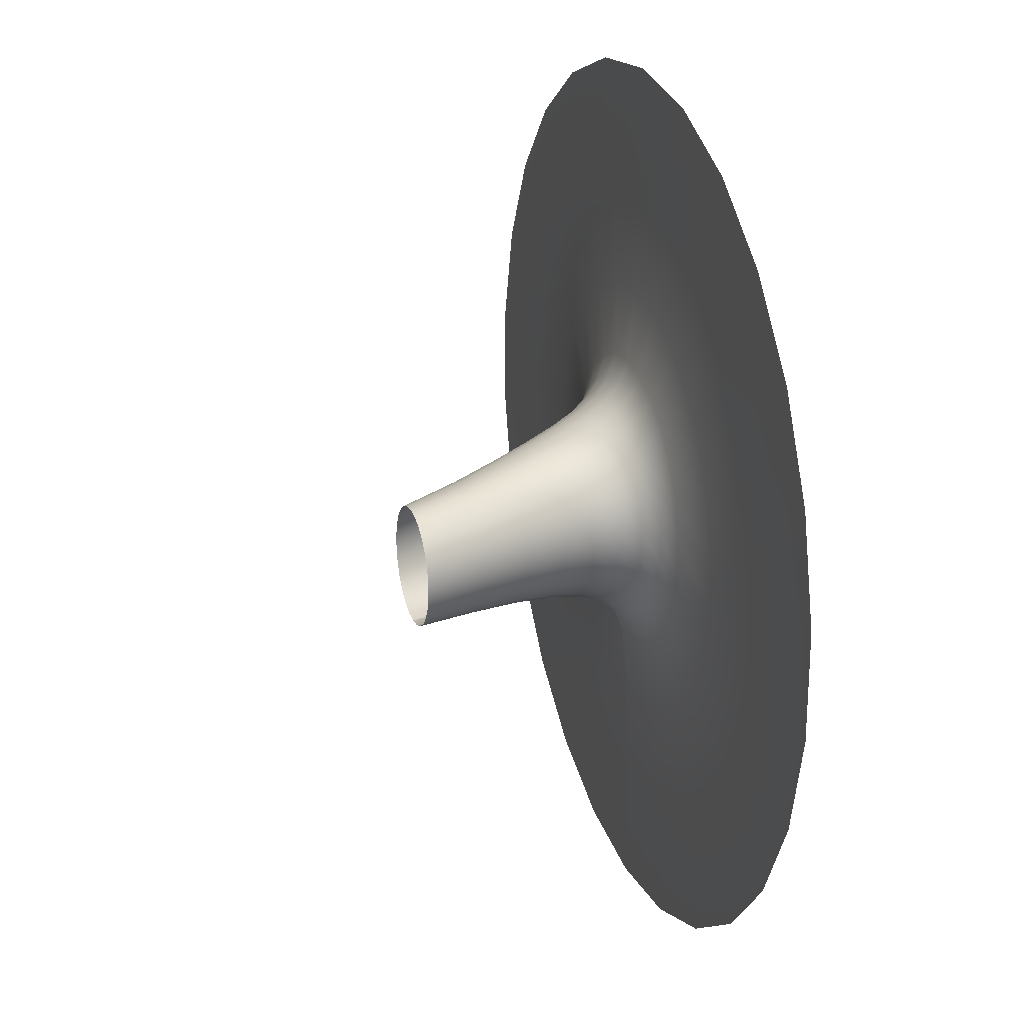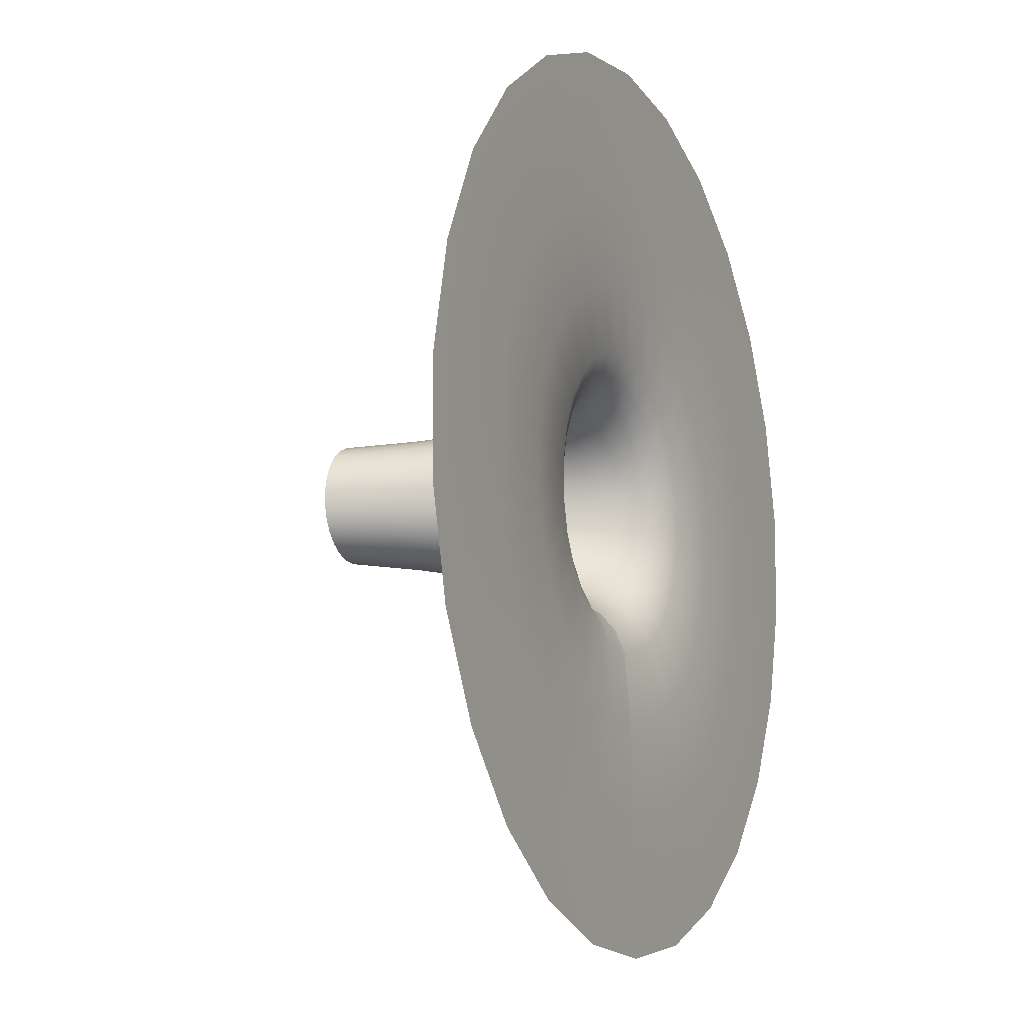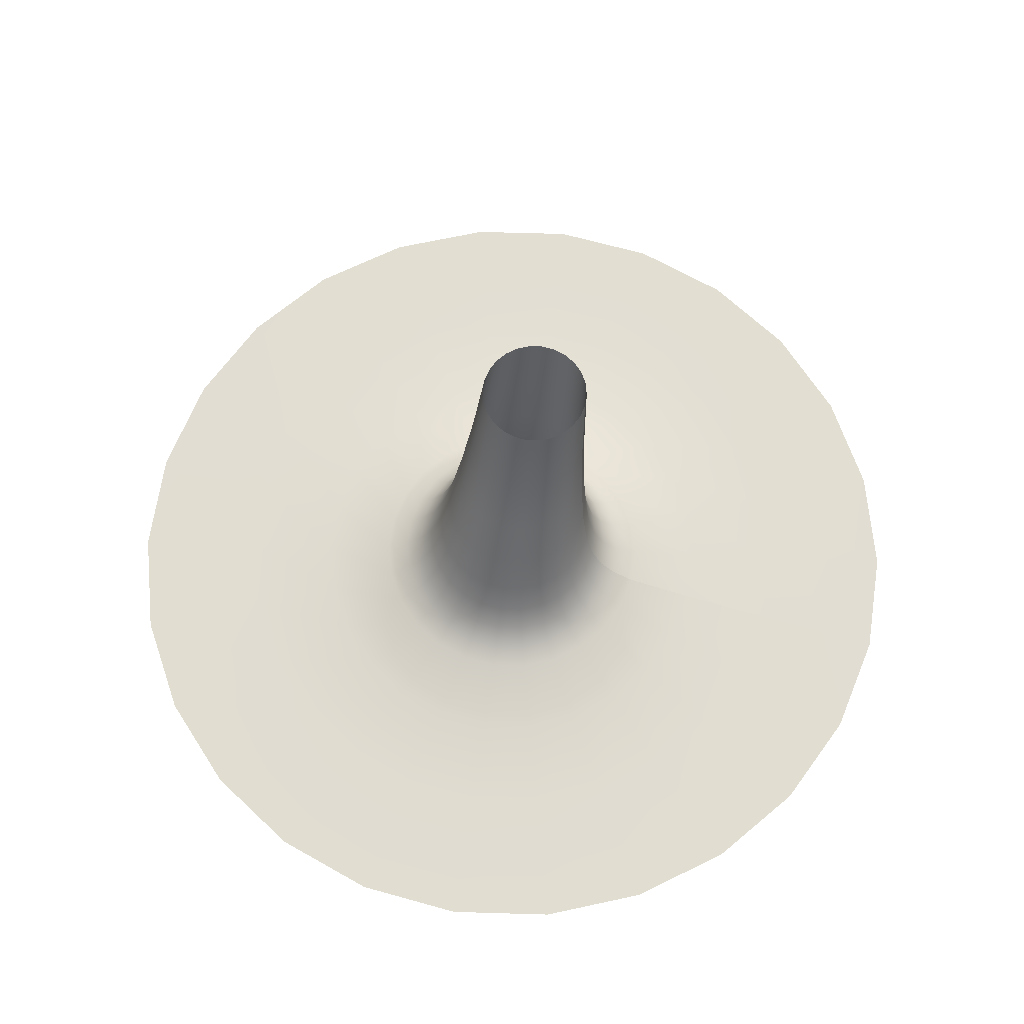
<metadata>
{"format":"obj","ext":"obj","renderer":"f3d","projection":"perspective","resolution":1024,"background":"white","views":[{"elev":23.6,"azim":72.5,"up":"+Y"},{"elev":-10.3,"azim":114.7,"up":"+Y"},{"elev":68.3,"azim":-74.5,"up":"+Z"}]}
</metadata>
<code>
g Eff_Model_Cylinder_19
v 0.5994 0.4659 2.813
v 0.4008 0.6088 2.172
v 0.7229 0.5511 2.813
v 0.2643 0.5147 2.172
v 0.4999 0.3535 2.813
v 0.1094 0.6765 1.637
v 0.1544 0.3906 2.172
v 0.4302 0.2207 2.813
v -0.04221 0.5719 1.637
v -0.1254 0.749 1.2
v 0.07739 0.2438 2.172
v 0.3943 0.07502 2.813
v -0.1643 0.434 1.637
v -0.2932 0.6332 1.2
v -0.2982 0.8295 0.8493
v 0.03772 0.08288 2.172
v 0.3943 -0.07502 2.813
v -0.2499 0.2709 1.637
v -0.4285 0.4805 1.2
v -0.484 0.7012 0.8493
v -0.4235 0.9251 0.5764
v 0.03772 -0.08288 2.172
v 0.4302 -0.2207 2.813
v -0.294 0.09209 1.637
v -0.5232 0.3 1.2
v -0.6338 0.5322 0.8493
v -0.6308 0.782 0.5764
v -0.524 1.045 0.3714
v 0.07739 -0.2438 2.172
v 0.4999 -0.3535 2.813
v -0.294 -0.09209 1.637
v -0.572 0.102 1.2
v -0.7387 0.3322 0.8493
v -0.7978 0.5935 0.5764
v -0.7581 0.8831 0.3714
v -0.6213 1.199 0.2242
v 0.1544 -0.3906 2.172
v 0.5994 -0.4659 2.813
v -0.2499 -0.2709 1.637
v -0.572 -0.102 1.2
v -0.7928 0.1129 0.8493
v -0.9148 0.3705 0.5764
v -0.9467 0.6702 0.3714
v -0.8899 1.014 0.2242
v -0.7364 1.407 0.1237
v -1.052 1.189 0.1237
v -1.093 2.083 0.05933
v -1.106 0.7692 0.2242
v -1.079 0.4184 0.3714
v -0.9751 0.1259 0.5764
v -0.7928 -0.1129 0.8493
v -1.56 1.761 0.05934
v -1.552 2.956 0.03034
v -1.306 0.9027 0.1237
v -1.258 0.4801 0.2242
v -1.147 0.1422 0.3714
v -2.214 2.499 0.03034
v -2.201 4.194 0.0242
v -3.141 3.545 0.0242
v -1.936 1.336 0.05934
v -2.748 1.897 0.03034
v -3.898 2.691 0.0242
v -1.484 0.5635 0.1237
v -2.199 0.8342 0.05934
v -3.122 1.184 0.03034
v -4.429 1.68 0.0242
v -1.336 0.1632 0.2242
v -1.575 0.1915 0.1237
v -2.335 0.2836 0.05934
v -3.315 0.4025 0.03034
v -4.702 0.5709 0.0242
v -3.315 -0.4025 0.03034
v -4.702 -0.5709 0.0242
v -2.335 -0.2836 0.05934
v -1.575 -0.1915 0.1237
v -1.336 -0.1632 0.2242
v -1.147 -0.1422 0.3714
v -3.122 -1.184 0.03034
v -4.429 -1.68 0.0242
v -2.199 -0.8342 0.05934
v -1.484 -0.5635 0.1237
v -1.258 -0.4801 0.2242
v -2.748 -1.897 0.03034
v -3.898 -2.691 0.0242
v -1.936 -1.336 0.05934
v -1.306 -0.9027 0.1237
v -2.214 -2.499 0.03034
v -3.141 -3.545 0.0242
v -1.56 -1.761 0.05934
v -1.552 -2.956 0.03034
v -2.201 -4.194 0.0242
v -1.079 -0.4184 0.3714
v -1.106 -0.7692 0.2242
v -1.052 -1.189 0.1237
v -1.093 -2.083 0.05933
v -0.799 -3.242 0.03034
v -1.133 -4.599 0.0242
v 3.625e-05 -3.339 0.03034
v 2.516e-06 -4.736 0.0242
v 0.0003651 -2.353 0.05933
v -0.5627 -2.284 0.05933
v 0.002071 -1.589 0.1237
v -0.3782 -1.543 0.1237
v 0.007998 -1.354 0.2242
v -0.7364 -1.407 0.1237
v -0.3161 -1.315 0.2242
v 0.02432 -1.18 0.3714
v -0.6213 -1.199 0.2242
v -0.258 -1.146 0.3714
v 0.06201 -1.045 0.5764
v -0.8899 -1.014 0.2242
v -0.188 -1.014 0.5764
v 0.1372 -0.9368 0.8493
v -0.524 -1.045 0.3714
v -0.7581 -0.8831 0.3714
v -0.08702 -0.9096 0.8493
v 0.2677 -0.8459 1.2
v -0.4235 -0.9251 0.5764
v -0.9467 -0.6702 0.3714
v 0.06527 -0.8213 1.2
v 0.4644 -0.764 1.637
v -0.2982 -0.8295 0.8493
v -0.6308 -0.782 0.5764
v -0.7978 -0.5935 0.5764
v 0.2816 -0.7418 1.637
v 0.7203 -0.6876 2.172
v -0.1254 -0.749 1.2
v -0.484 -0.7012 0.8493
v -0.9148 -0.3705 0.5764
v 0.5557 -0.6676 2.172
v 1.012 -0.6224 2.813
v 0.8631 -0.6043 2.813
v 0.1094 -0.6765 1.637
v 0.4008 -0.6088 2.172
v 0.7229 -0.5511 2.813
v -0.2932 -0.6332 1.2
v -0.6338 -0.5322 0.8493
v -0.9751 -0.1259 0.5764
v -0.7387 -0.3322 0.8493
v 0.2643 -0.5147 2.172
v -0.4285 -0.4805 1.2
v -0.5232 -0.3 1.2
v -0.1643 -0.434 1.637
v -0.04221 -0.5719 1.637
v 1.161 -0.6043 2.813
v 0.7203 -0.6876 2.172
v 1.012 -0.6224 2.813
v 0.8848 -0.6676 2.172
v 1.301 -0.5511 2.813
v 0.4644 -0.764 1.637
v 1.04 -0.6088 2.172
v 1.425 -0.4659 2.813
v 0.6473 -0.7418 1.637
v 0.2677 -0.8459 1.2
v 1.176 -0.5147 2.172
v 1.524 -0.3535 2.813
v 0.8195 -0.6765 1.637
v 0.4701 -0.8213 1.2
v 0.1372 -0.9368 0.8493
v 1.286 -0.3906 2.172
v 1.594 -0.2207 2.813
v 0.9711 -0.5719 1.637
v 0.6608 -0.749 1.2
v 0.3614 -0.9096 0.8493
v 0.06201 -1.045 0.5764
v 1.363 -0.2438 2.172
v 1.63 -0.07502 2.813
v 1.093 -0.434 1.637
v 0.8286 -0.6332 1.2
v 0.5725 -0.8295 0.8493
v 0.312 -1.014 0.5764
v 0.02432 -1.18 0.3714
v 1.403 -0.08288 2.172
v 1.63 0.07502 2.813
v 1.179 -0.2709 1.637
v 0.9639 -0.4805 1.2
v 0.7584 -0.7012 0.8493
v 0.5475 -0.9251 0.5764
v 0.3067 -1.146 0.3714
v 0.007999 -1.354 0.2242
v 1.403 0.08288 2.172
v 1.594 0.2207 2.813
v 1.223 -0.09209 1.637
v 1.059 -0.3 1.2
v 0.9081 -0.5322 0.8493
v 0.7548 -0.782 0.5764
v 0.5726 -1.045 0.3714
v 0.3321 -1.315 0.2242
v 0.002073 -1.589 0.1237
v 0.3824 -1.543 0.1237
v 0.000368 -2.353 0.05933
v 0.6373 -1.199 0.2241
v 0.8067 -0.8831 0.3714
v 0.9218 -0.5935 0.5764
v 1.013 -0.3322 0.8493
v 0.5634 -2.284 0.05933
v 4.167e-05 -3.339 0.03034
v 0.7407 -1.407 0.1237
v 0.906 -1.014 0.2241
v 0.9953 -0.6702 0.3714
v 0.7991 -3.242 0.03034
v 6.859e-07 -4.736 0.0242
v 1.133 -4.599 0.0242
v 1.094 -2.083 0.05932
v 1.552 -2.957 0.03034
v 2.201 -4.194 0.0242
v 1.056 -1.19 0.1236
v 1.561 -1.761 0.05932
v 2.214 -2.499 0.03034
v 3.141 -3.545 0.0242
v 1.122 -0.7693 0.2241
v 1.31 -0.9029 0.1236
v 1.937 -1.337 0.05932
v 2.748 -1.897 0.03034
v 3.898 -2.691 0.0242
v 3.122 -1.184 0.03034
v 4.429 -1.68 0.0242
v 2.2 -0.8344 0.05932
v 1.488 -0.5636 0.1236
v 1.274 -0.4802 0.2241
v 1.127 -0.4184 0.3714
v 3.315 -0.4025 0.03034
v 4.702 -0.5709 0.0242
v 2.336 -0.2836 0.05932
v 1.58 -0.1916 0.1236
v 1.352 -0.1632 0.2241
v 3.315 0.4025 0.03034
v 4.702 0.5709 0.0242
v 2.336 0.2836 0.05932
v 1.58 0.1916 0.1236
v 3.122 1.184 0.03034
v 4.429 1.68 0.0242
v 2.2 0.8344 0.05932
v 2.748 1.897 0.03034
v 3.898 2.691 0.0242
v 1.196 -0.1422 0.3714
v 1.352 0.1632 0.2241
v 1.488 0.5636 0.1236
v 1.937 1.337 0.05932
v 2.214 2.499 0.03034
v 3.141 3.545 0.0242
v 1.196 0.1422 0.3714
v 1.274 0.4802 0.2241
v 1.31 0.9029 0.1236
v 1.561 1.761 0.05932
v 1.552 2.957 0.03034
v 2.201 4.194 0.0242
v 1.127 0.4184 0.3714
v 1.122 0.7693 0.2241
v 1.056 1.19 0.1236
v 1.094 2.083 0.05932
v 0.7991 3.242 0.03034
v 1.133 4.599 0.0242
v 0.9953 0.6702 0.3714
v 0.906 1.014 0.2241
v 0.7407 1.407 0.1236
v 0.5634 2.284 0.05933
v 3.314e-05 3.339 0.03034
v -2.517e-06 4.736 0.0242
v 0.8067 0.8831 0.3714
v 0.6373 1.199 0.2241
v 0.3824 1.543 0.1237
v 0.0003622 2.353 0.05933
v -0.799 3.242 0.03034
v -1.133 4.599 0.0242
v -1.552 2.956 0.03034
v -2.201 4.194 0.0242
v -1.093 2.083 0.05933
v -0.5627 2.284 0.05933
v -0.7364 1.407 0.1237
v -0.3782 1.543 0.1237
v -0.6213 1.199 0.2242
v 0.00207 1.589 0.1237
v -0.3161 1.315 0.2242
v -0.524 1.045 0.3714
v 0.007995 1.354 0.2242
v -0.258 1.146 0.3714
v -0.4235 0.9251 0.5764
v 0.3321 1.315 0.2242
v -0.188 1.014 0.5764
v -0.2982 0.8295 0.8493
v 0.02432 1.18 0.3714
v 0.3067 1.146 0.3714
v -0.08702 0.9096 0.8493
v -0.1254 0.749 1.2
v 0.06201 1.045 0.5764
v 0.5726 1.045 0.3714
v 0.06527 0.8213 1.2
v 0.1094 0.6765 1.637
v 0.1372 0.9368 0.8493
v 0.312 1.014 0.5764
v 0.5475 0.9251 0.5764
v 0.2816 0.7418 1.637
v 0.4008 0.6088 2.172
v 0.2677 0.8459 1.2
v 0.3614 0.9096 0.8493
v 0.7548 0.782 0.5764
v 0.5557 0.6676 2.172
v 0.7229 0.5511 2.813
v 0.8631 0.6043 2.813
v 0.4644 0.764 1.637
v 0.7203 0.6876 2.172
v 1.012 0.6224 2.813
v 0.4701 0.8213 1.2
v 0.5725 0.8295 0.8493
v 0.9218 0.5935 0.5764
v 0.8848 0.6676 2.172
v 1.161 0.6043 2.813
v 0.6473 0.7418 1.637
v 0.6608 0.749 1.2
v 0.7584 0.7012 0.8493
v 1.039 0.3705 0.5764
v 1.04 0.6088 2.172
v 1.301 0.5511 2.813
v 0.8195 0.6765 1.637
v 0.8286 0.6332 1.2
v 0.9081 0.5322 0.8493
v 1.099 0.1259 0.5764
v 1.176 0.5147 2.172
v 1.425 0.4659 2.813
v 0.9711 0.5719 1.637
v 0.9639 0.4805 1.2
v 1.013 0.3322 0.8493
v 1.099 -0.1259 0.5764
v 1.286 0.3906 2.172
v 1.524 0.3535 2.813
v 1.093 0.434 1.637
v 1.059 0.3 1.2
v 1.067 0.1129 0.8493
v 1.039 -0.3705 0.5764
v 1.067 -0.1129 0.8493
v 1.179 0.2709 1.637
v 1.107 0.102 1.2
v 1.107 -0.102 1.2
v 1.223 0.09209 1.637
v 1.363 0.2438 2.172
g Eff_Model_Cylinder_19_0
f 3 2 1
f 2 4 1
f 1 4 5
f 2 6 4
f 4 7 5
f 5 7 8
f 6 9 4
f 4 9 7
f 6 10 9
f 7 11 8
f 8 11 12
f 9 13 7
f 7 13 11
f 10 14 9
f 9 14 13
f 10 15 14
f 11 16 12
f 12 16 17
f 13 18 11
f 11 18 16
f 14 19 13
f 13 19 18
f 15 20 14
f 14 20 19
f 15 21 20
f 16 22 17
f 17 22 23
f 18 24 16
f 16 24 22
f 19 25 18
f 18 25 24
f 20 26 19
f 19 26 25
f 21 27 20
f 20 27 26
f 21 28 27
f 22 29 23
f 23 29 30
f 24 31 22
f 22 31 29
f 25 32 24
f 24 32 31
f 26 33 25
f 25 33 32
f 27 34 26
f 26 34 33
f 28 35 27
f 27 35 34
f 28 36 35
f 29 37 30
f 30 37 38
f 31 39 29
f 29 39 37
f 32 40 31
f 31 40 39
f 33 41 32
f 32 41 40
f 34 42 33
f 33 42 41
f 35 43 34
f 34 43 42
f 36 44 35
f 35 44 43
f 36 45 44
f 45 46 44
f 45 47 46
f 44 48 43
f 44 46 48
f 43 49 42
f 43 48 49
f 42 50 41
f 42 49 50
f 41 51 40
f 41 50 51
f 47 52 46
f 47 53 52
f 46 54 48
f 46 52 54
f 48 55 49
f 48 54 55
f 49 56 50
f 49 55 56
f 53 57 52
f 53 58 57
f 58 59 57
f 52 60 54
f 52 57 60
f 57 59 61
f 57 61 60
f 59 62 61
f 54 63 55
f 54 60 63
f 60 61 64
f 60 64 63
f 61 62 65
f 61 65 64
f 62 66 65
f 55 63 67
f 55 67 56
f 63 64 68
f 63 68 67
f 64 65 69
f 64 69 68
f 65 66 70
f 65 70 69
f 66 71 70
f 70 71 72
f 71 73 72
f 69 70 74
f 70 72 74
f 68 69 75
f 69 74 75
f 67 68 76
f 68 75 76
f 56 67 77
f 67 76 77
f 72 73 78
f 73 79 78
f 74 72 80
f 72 78 80
f 75 74 81
f 74 80 81
f 76 75 82
f 75 81 82
f 78 79 83
f 79 84 83
f 80 78 85
f 78 83 85
f 81 80 86
f 80 85 86
f 83 84 87
f 84 88 87
f 85 83 89
f 83 87 89
f 87 88 90
f 88 91 90
f 76 82 92
f 77 76 92
f 82 81 93
f 81 86 93
f 86 85 94
f 85 89 94
f 89 87 95
f 87 90 95
f 90 91 96
f 91 97 96
f 96 97 98
f 97 99 98
f 96 98 100
f 90 96 101
f 101 96 100
f 95 90 101
f 101 100 102
f 103 101 102
f 95 101 103
f 103 102 104
f 89 95 105
f 105 95 103
f 94 89 105
f 106 103 104
f 105 103 106
f 106 104 107
f 94 105 108
f 108 105 106
f 109 106 107
f 108 106 109
f 109 107 110
f 111 94 108
f 86 94 111
f 93 86 111
f 112 109 110
f 112 110 113
f 114 108 109
f 111 108 114
f 114 109 112
f 93 111 115
f 115 111 114
f 116 112 113
f 116 113 117
f 118 114 112
f 115 114 118
f 118 112 116
f 119 93 115
f 82 93 119
f 92 82 119
f 120 116 117
f 120 117 121
f 122 118 116
f 122 116 120
f 123 115 118
f 119 115 123
f 123 118 122
f 92 119 124
f 124 119 123
f 125 120 121
f 125 121 126
f 127 122 120
f 127 120 125
f 128 123 122
f 124 123 128
f 128 122 127
f 129 92 124
f 77 92 129
f 130 125 126
f 130 126 131
f 132 130 131
f 133 127 125
f 133 125 130
f 134 130 132
f 134 133 130
f 135 134 132
f 136 128 127
f 136 127 133
f 137 124 128
f 129 124 137
f 137 128 136
f 138 77 129
f 56 77 138
f 50 56 138
f 50 138 51
f 138 129 139
f 139 129 137
f 51 138 139
f 140 134 135
f 38 140 135
f 37 140 38
f 141 137 136
f 139 137 141
f 51 139 142
f 142 139 141
f 40 51 142
f 40 142 39
f 39 143 37
f 39 142 143
f 37 143 140
f 142 141 143
f 140 144 134
f 143 144 140
f 143 141 144
f 141 136 144
f 144 133 134
f 144 136 133
f 147 146 145
f 146 148 145
f 145 148 149
f 146 150 148
f 148 151 149
f 149 151 152
f 150 153 148
f 148 153 151
f 150 154 153
f 151 155 152
f 152 155 156
f 153 157 151
f 151 157 155
f 154 158 153
f 153 158 157
f 154 159 158
f 155 160 156
f 156 160 161
f 157 162 155
f 155 162 160
f 158 163 157
f 157 163 162
f 159 164 158
f 158 164 163
f 159 165 164
f 160 166 161
f 161 166 167
f 162 168 160
f 160 168 166
f 163 169 162
f 162 169 168
f 164 170 163
f 163 170 169
f 165 171 164
f 164 171 170
f 165 172 171
f 166 173 167
f 167 173 174
f 168 175 166
f 166 175 173
f 169 176 168
f 168 176 175
f 170 177 169
f 169 177 176
f 171 178 170
f 170 178 177
f 172 179 171
f 171 179 178
f 172 180 179
f 173 181 174
f 174 181 182
f 175 183 173
f 173 183 181
f 176 184 175
f 175 184 183
f 177 185 176
f 176 185 184
f 178 186 177
f 177 186 185
f 179 187 178
f 178 187 186
f 180 188 179
f 179 188 187
f 180 189 188
f 189 190 188
f 189 191 190
f 188 192 187
f 188 190 192
f 187 193 186
f 187 192 193
f 186 194 185
f 186 193 194
f 185 195 184
f 185 194 195
f 191 196 190
f 191 197 196
f 190 198 192
f 190 196 198
f 192 199 193
f 192 198 199
f 193 200 194
f 193 199 200
f 197 201 196
f 197 202 201
f 202 203 201
f 196 204 198
f 196 201 204
f 201 203 205
f 201 205 204
f 203 206 205
f 198 207 199
f 198 204 207
f 204 205 208
f 204 208 207
f 205 206 209
f 205 209 208
f 206 210 209
f 199 207 211
f 199 211 200
f 207 208 212
f 207 212 211
f 208 209 213
f 208 213 212
f 209 210 214
f 209 214 213
f 210 215 214
f 214 215 216
f 215 217 216
f 213 214 218
f 214 216 218
f 212 213 219
f 213 218 219
f 211 212 220
f 212 219 220
f 200 211 221
f 211 220 221
f 216 217 222
f 217 223 222
f 218 216 224
f 216 222 224
f 219 218 225
f 218 224 225
f 220 219 226
f 219 225 226
f 222 223 227
f 223 228 227
f 224 222 229
f 222 227 229
f 225 224 230
f 224 229 230
f 227 228 231
f 228 232 231
f 229 227 233
f 227 231 233
f 231 232 234
f 232 235 234
f 220 226 236
f 221 220 236
f 226 225 237
f 225 230 237
f 230 229 238
f 229 233 238
f 233 231 239
f 231 234 239
f 234 235 240
f 235 241 240
f 236 226 242
f 226 237 242
f 237 230 243
f 230 238 243
f 238 233 244
f 233 239 244
f 239 234 245
f 234 240 245
f 240 241 246
f 241 247 246
f 242 237 248
f 237 243 248
f 243 238 249
f 238 244 249
f 244 239 250
f 239 245 250
f 245 240 251
f 240 246 251
f 246 247 252
f 247 253 252
f 248 243 254
f 243 249 254
f 249 244 255
f 244 250 255
f 250 245 256
f 245 251 256
f 251 246 257
f 246 252 257
f 252 253 258
f 253 259 258
f 254 249 260
f 249 255 260
f 255 250 261
f 250 256 261
f 256 251 262
f 251 257 262
f 257 252 263
f 252 258 263
f 258 259 264
f 259 265 264
f 264 265 266
f 265 267 266
f 264 266 268
f 258 264 269
f 269 264 268
f 263 258 269
f 269 268 270
f 271 269 270
f 263 269 271
f 271 270 272
f 257 263 273
f 273 263 271
f 262 257 273
f 274 271 272
f 273 271 274
f 274 272 275
f 262 273 276
f 276 273 274
f 277 274 275
f 276 274 277
f 277 275 278
f 279 262 276
f 256 262 279
f 261 256 279
f 280 277 278
f 280 278 281
f 282 276 277
f 279 276 282
f 282 277 280
f 261 279 283
f 283 279 282
f 284 280 281
f 284 281 285
f 286 282 280
f 283 282 286
f 286 280 284
f 287 261 283
f 255 261 287
f 260 255 287
f 288 284 285
f 288 285 289
f 290 286 284
f 290 284 288
f 291 283 286
f 287 283 291
f 291 286 290
f 260 287 292
f 292 287 291
f 293 288 289
f 293 289 294
f 295 290 288
f 295 288 293
f 296 291 290
f 292 291 296
f 296 290 295
f 297 260 292
f 254 260 297
f 298 293 294
f 298 294 299
f 300 298 299
f 301 295 293
f 301 293 298
f 302 298 300
f 302 301 298
f 303 302 300
f 304 296 295
f 304 295 301
f 305 292 296
f 297 292 305
f 305 296 304
f 306 254 297
f 248 254 306
f 307 302 303
f 308 307 303
f 309 301 302
f 309 304 301
f 307 309 302
f 310 305 304
f 310 304 309
f 311 297 305
f 306 297 311
f 311 305 310
f 312 248 306
f 242 248 312
f 313 307 308
f 314 313 308
f 315 309 307
f 315 310 309
f 313 315 307
f 316 311 310
f 316 310 315
f 317 306 311
f 312 306 317
f 317 311 316
f 318 242 312
f 236 242 318
f 319 313 314
f 320 319 314
f 321 315 313
f 321 316 315
f 319 321 313
f 322 317 316
f 322 316 321
f 323 312 317
f 318 312 323
f 323 317 322
f 324 236 318
f 221 236 324
f 325 319 320
f 326 325 320
f 327 321 319
f 327 322 321
f 325 327 319
f 328 323 322
f 328 322 327
f 329 318 323
f 324 318 329
f 329 323 328
f 330 221 324
f 200 221 330
f 194 200 330
f 194 330 195
f 330 324 331
f 331 324 329
f 195 330 331
f 332 327 325
f 332 328 327
f 333 329 328
f 331 329 333
f 333 328 332
f 195 331 334
f 334 331 333
f 184 195 334
f 184 334 183
f 334 333 335
f 183 334 335
f 335 333 332
f 183 335 181
f 336 332 325
f 335 332 336
f 181 335 336
f 336 325 326
f 181 336 182
f 182 336 326

</code>
